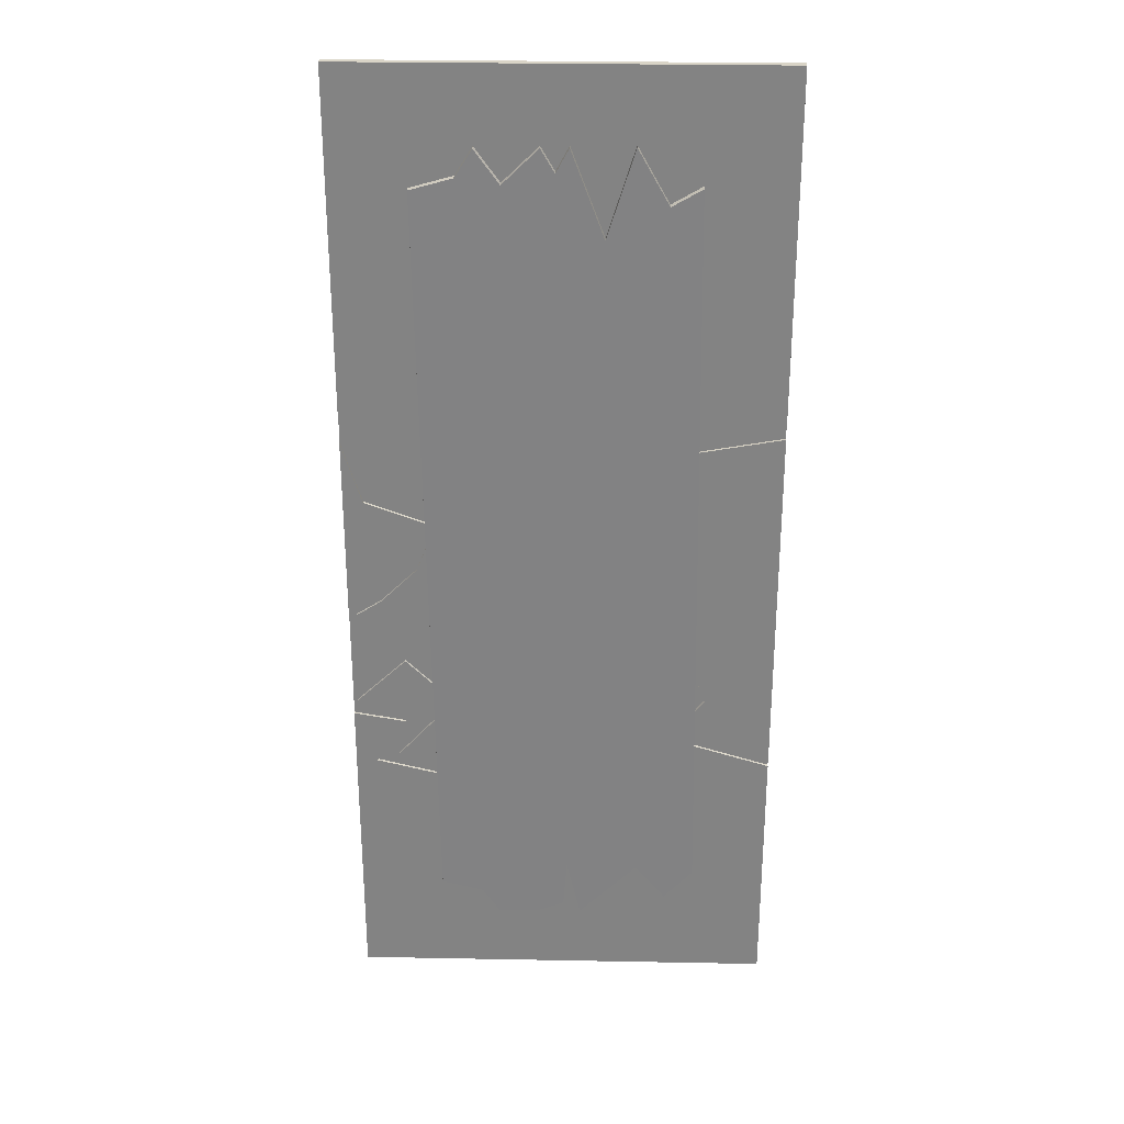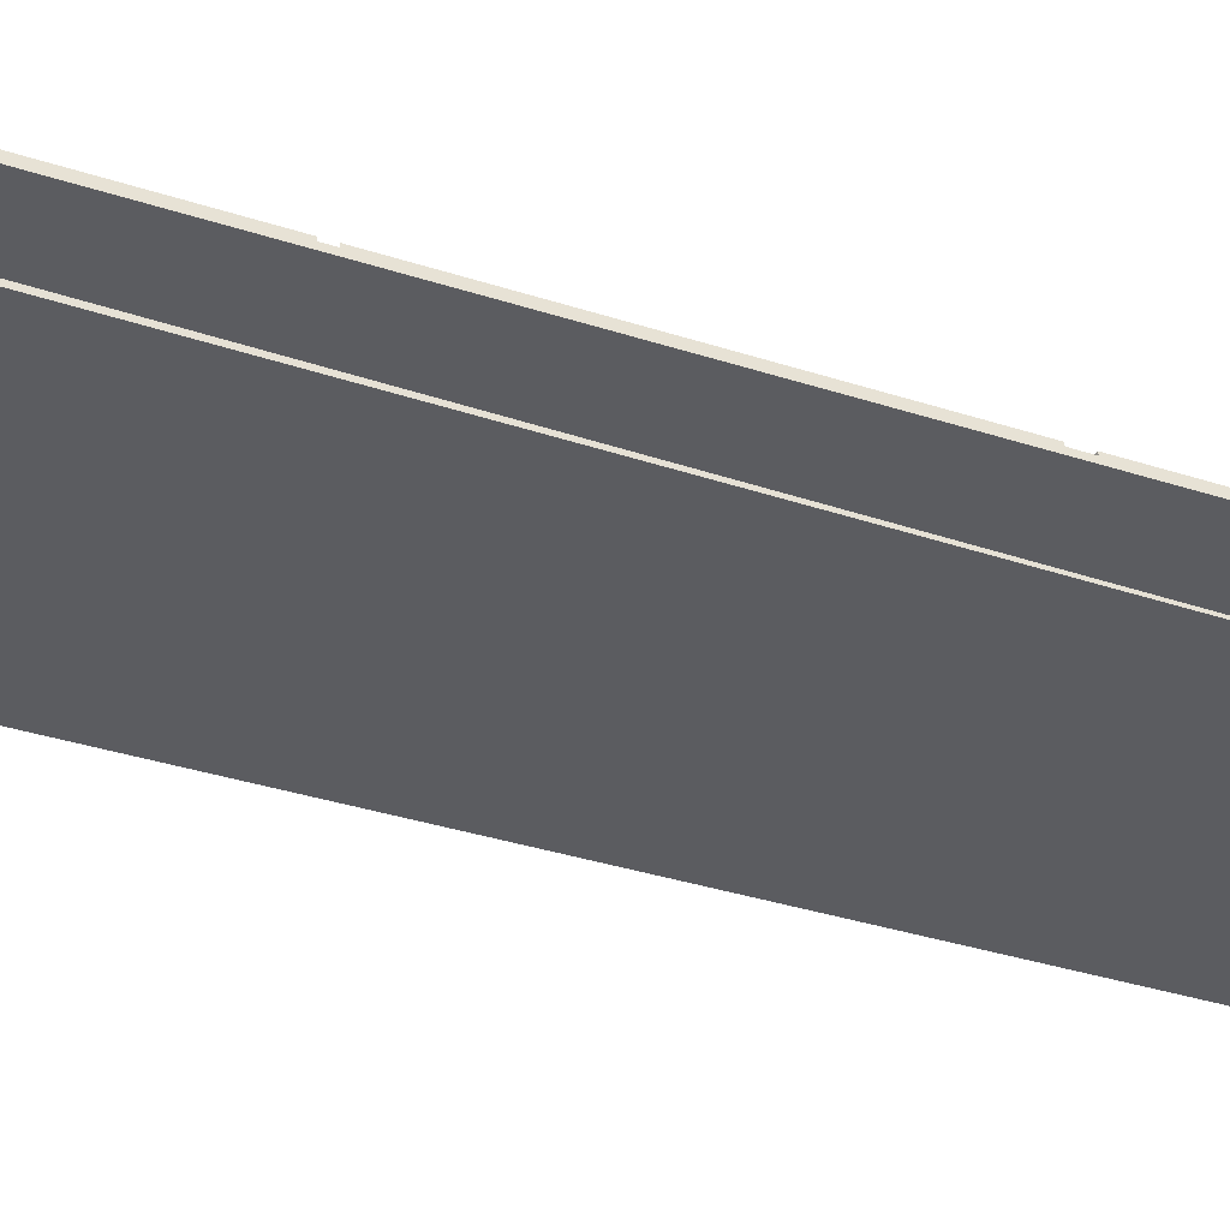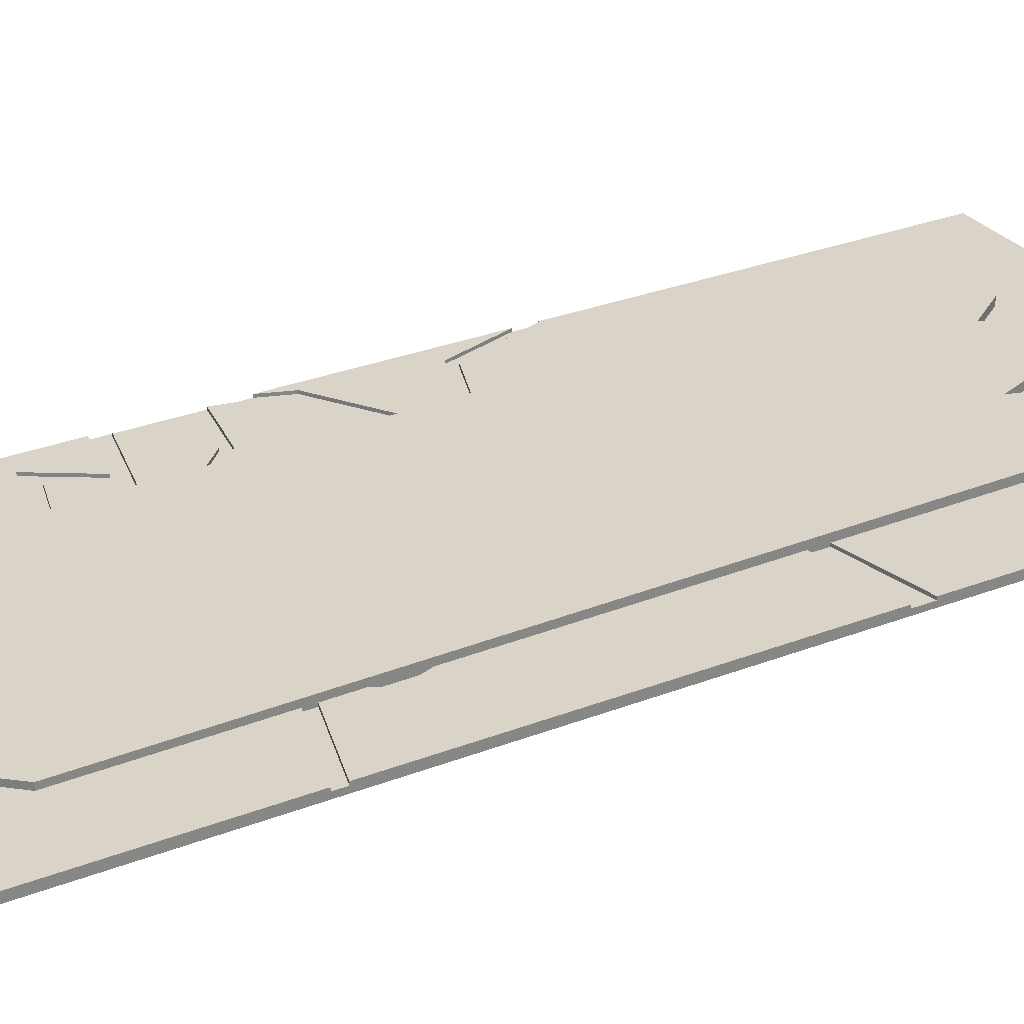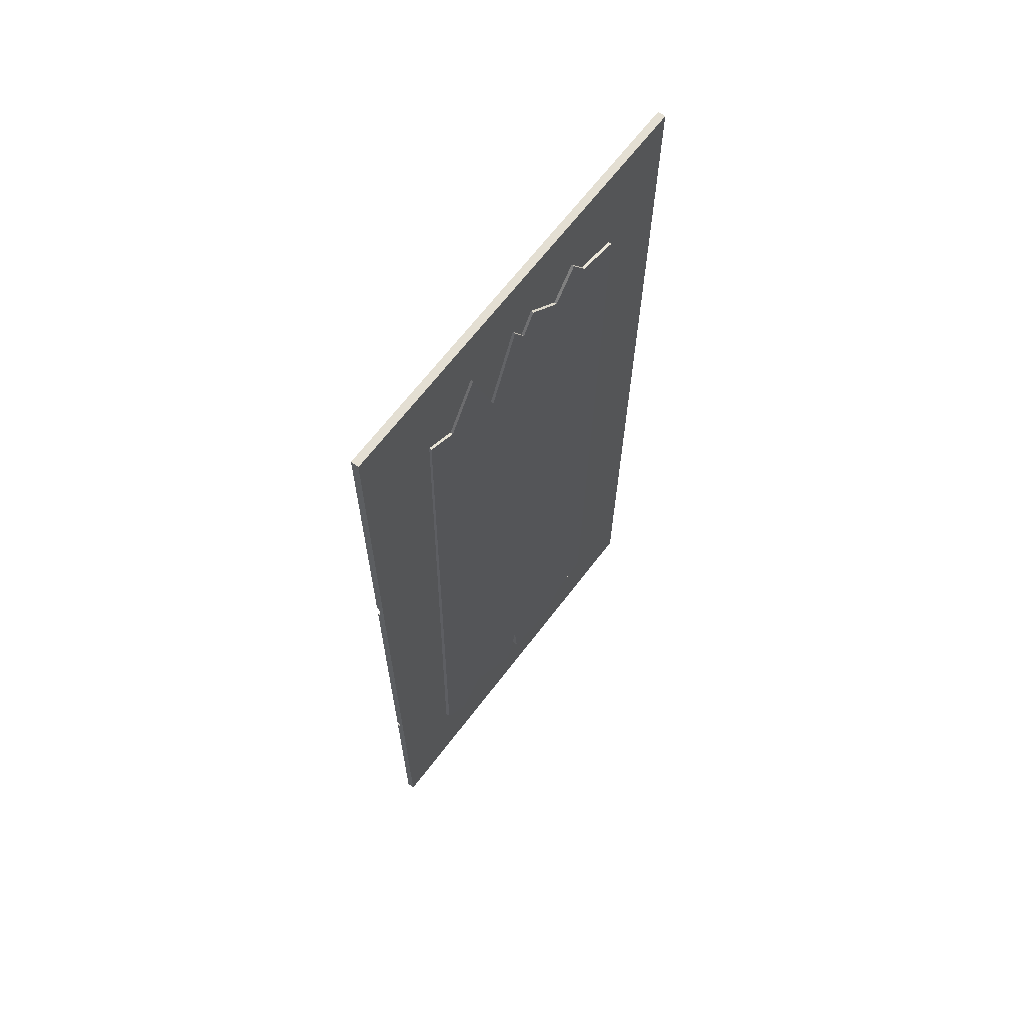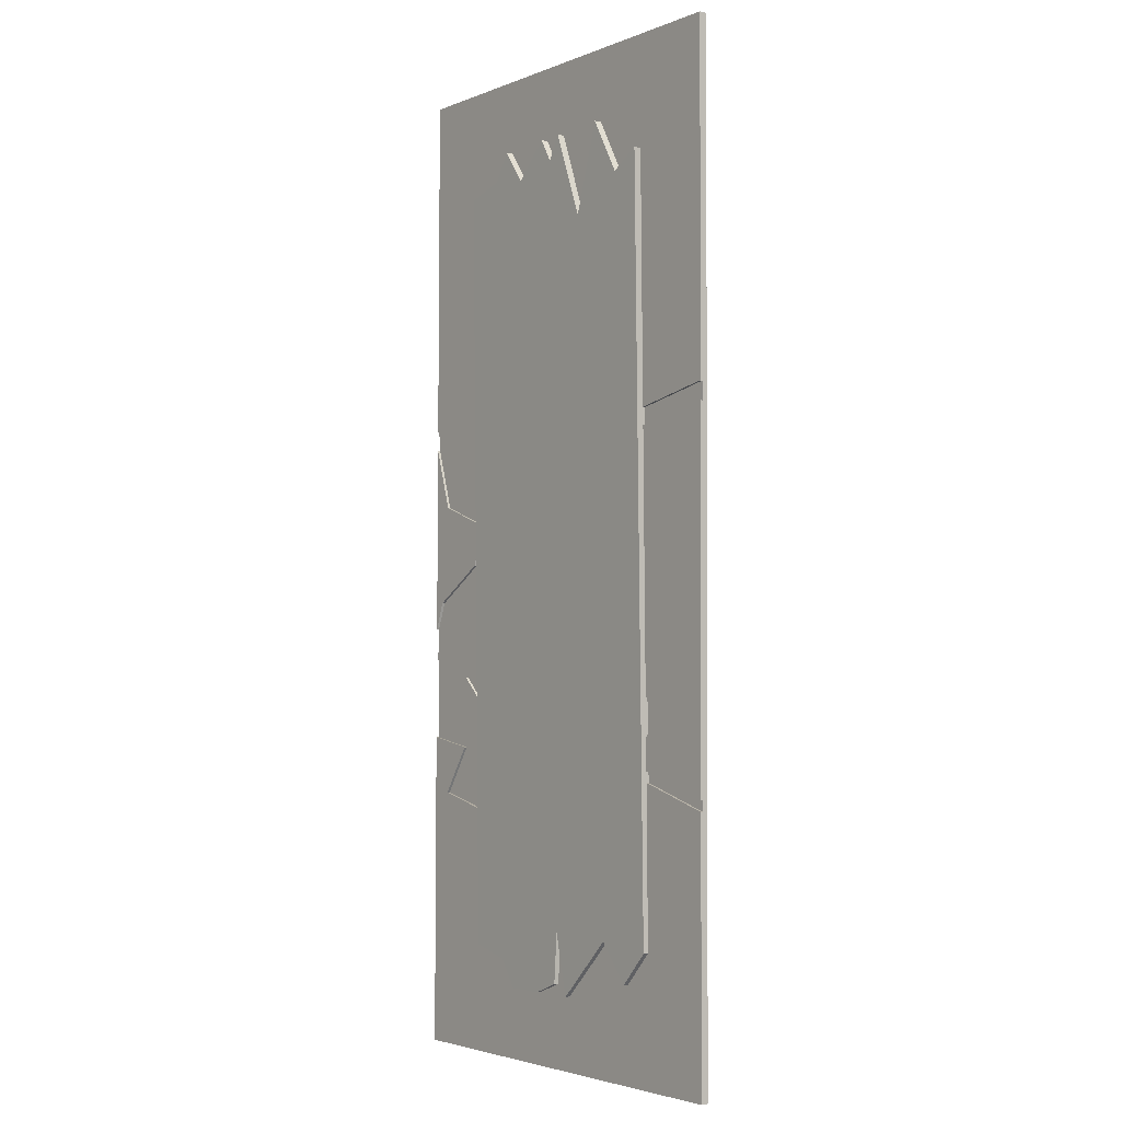
<metadata>
{"format":"obj","ext":"obj","renderer":"f3d","projection":"perspective","resolution":1024,"background":"white","views":[{"elev":28.9,"azim":1.6,"up":"+Y"},{"elev":-34.4,"azim":66.4,"up":"+Z"},{"elev":28.7,"azim":59.3,"up":"+Z"},{"elev":66.8,"azim":127.4,"up":"+Y"},{"elev":-3.1,"azim":52.7,"up":"+Y"}]}
</metadata>
<code>
g default
v 10.52 -701.1 -14.76
v -11.28 770.6 -14.82
v -11.34 770.6 19.33
v 10.46 -701.1 19.39
v 37.84 -817.6 19.44
v 13.64 816.5 19.37
v 13.7 816.5 -14.78
v 37.9 -817.6 -14.71
v -50.35 -818.9 -14.87
v -37.61 815.8 -14.87
v -37.67 815.8 19.28
v -50.41 -818.9 19.28
v -24.51 793.2 19.3
v -24.45 793.2 -14.84
v 3.204 -797.5 -14.78
v 3.143 -797.5 19.38
v -128.9 -820.1 19.14
v -245.5 -747.7 18.94
v -163.5 -768.2 19.08
v -128.9 -820.1 -15.01
v -163.5 -768.2 -15.07
v -245.4 -747.7 -15.21
v -153.1 814.1 19.08
v -186.2 761.2 19.02
v -267.5 738.3 18.88
v -153.1 814.1 -15.07
v -267.4 738.3 -15.27
v -186.1 761.2 -15.13
v 129.2 818.2 -14.57
v 245.7 745.9 -14.37
v 129.1 818.2 19.57
v 245.6 745.9 19.78
v 267.3 -713.9 -14.31
v 267.3 -713.9 19.84
v 151.7 -703.8 -14.51
v 151.6 -703.8 19.63
v 210.5 -776.5 -14.41
v 210.4 -776.5 19.74
v -106 749 19.16
v -105.9 749 -14.99
v 188.5 712.5 -14.47
v 188.4 712.5 19.68
v 76.32 649.9 -14.67
v 76.25 649.9 19.48
g polySurface4254 pCube114
f 22 18 25 27
f 1 2 7 8
f 34 33 30 32
f 5 6 3 4
f 2 3 6 7
f 8 5 4 1
f 9 10 14 15
f 10 11 13 14
f 16 13 11 12
f 15 16 12 9
f 43 44 31 29
f 7 43 8
f 35 8 43 41
f 41 30 33 37
f 37 35 41
f 29 41 43
f 26 23 39 40
f 9 12 17 20
f 14 13 3 2
f 15 14 2 1
f 1 4 16 15
f 4 3 13 16
f 17 19 21 20
f 19 18 22 21
f 25 24 28 27
f 24 23 26 28
f 12 11 39 17
f 19 17 39 23
f 25 18 19 24
f 19 23 24
f 40 10 9 20
f 20 21 40
f 40 21 22 26
f 27 28 22
f 26 22 28
f 30 41 42 32
f 6 5 44
f 44 5 36 42
f 34 32 42 38
f 38 42 36
f 31 44 42
f 8 35 36 5
f 36 35 37 38
f 38 37 33 34
f 40 39 11 10
f 42 41 29 31
f 7 6 44 43
g default
v 411.3 299 1.329
v 397.5 296.8 1.337
v 113.7 240.9 6.714
v 113.7 240.9 1.5
v 177.3 124.5 7.055
v 177.3 124.5 1.841
v 85.83 107.7 7.103
v 85.83 107.6 1.89
v 139.5 30.18 7.33
v 139.5 30.17 2.116
v 5.146 140.3 7.007
v 5.146 140.2 1.794
v 73.22 59.45 7.244
v 73.22 59.43 2.03
v 62.69 -82.47 7.66
v 62.69 -82.48 2.446
v 223.9 -292.6 8.274
v 223.9 -292.6 3.062
v -19.41 -58.74 7.59
v -19.41 -58.75 2.377
v 194.5 -390.4 8.561
v 194.5 -390.4 3.349
v -128.9 -515 8.926
v -128.9 -515 3.713
v -411.3 958.1 4.613
v 411.3 958.1 4.613
v 411.3 958 -10.22
v -411.3 958 -10.22
v -369.9 -455.9 8.752
v -369.9 -455.9 3.54
v 411.3 299.1 6.543
v 397.5 296.9 6.549
v 189.6 224.1 6.762
v 411.3 264.3 6.644
v 411.3 264.3 1.432
v 189.6 224.1 1.55
v 232.3 78.93 7.187
v 232.3 78.91 1.974
v 81.96 -26.54 7.495
v 81.96 -26.55 2.283
v 213.7 -119.3 7.767
v 130.4 -79.2 7.649
v 130.4 -79.22 2.438
v 213.7 -119.3 2.554
v -19.41 -27.55 7.499
v -19.41 -27.57 2.286
v 280.1 -306.1 8.313
v 280.1 -306.1 3.102
v 118.5 -119.3 7.767
v 193.4 -168.6 7.912
v 193.4 -168.6 2.698
v 118.5 -119.3 2.554
v -411.3 -958.1 -4.612
v 411.3 -958.1 -4.612
v 411.3 -434.5 3.478
v 411.3 -434.5 8.689
v 222.9 -379.2 8.527
v 222.9 -379.3 3.316
v -147.6 8.952 7.392
v -147.6 8.937 2.179
v -88.28 -38.84 7.532
v -88.28 -38.85 2.318
v 411.3 -455.9 8.753
v 411.3 -455.9 3.54
v -409.5 283 6.59
v -411.3 283.3 6.589
v -411.3 283.3 1.375
v -409.5 282.9 1.377
v -88.37 -119.3 7.767
v -88.37 -119.3 2.554
v -358.5 136.3 7.019
v -358.5 136.3 1.806
v -232.4 90.13 7.153
v -232.4 90.12 1.941
v -114.9 -119.3 7.767
v -114.9 -119.3 2.554
v -411.3 244.7 1.489
v -411.3 244.8 6.701
v -373.2 123.7 7.057
v -373.2 123.7 1.843
v -254.9 80.59 7.183
v -254.9 80.57 1.969
v -277.3 -20.17 7.477
v -277.3 -20.18 2.264
v -277.4 1.644 7.413
v -277.4 1.629 2.2
v -88.49 -221.3 8.065
v -88.49 -221.3 2.854
v -19.41 -240.5 8.121
v -19.41 -240.5 2.91
v -141.1 -233.7 8.103
v -141.1 -233.7 2.891
v -78.25 -241.5 8.124
v -78.25 -241.5 2.913
v -348.3 -89.46 7.68
v -348.3 -89.48 2.468
v -392.5 -71.49 7.627
v -392.5 -71.51 2.414
v -224.8 -302.1 8.303
v -224.8 -302.1 3.091
v -228.6 -279 8.235
v -228.6 -279 3.022
v -395.3 -119.3 7.767
v -395.3 -119.3 2.554
v -409.6 -119.3 7.767
v -409.6 -119.3 2.554
v -294.7 -208 8.027
v -294.7 -208 2.813
v -305.7 -222.8 8.07
v -305.7 -222.8 2.858
v -411.3 -124.1 7.781
v -411.3 -124.1 2.568
v -409.1 -187.3 7.966
v -409.1 -187.4 2.753
v -404.4 -316.1 8.343
v -404.4 -316.1 3.132
v -167.6 -564.1 9.069
v -58.25 -515.6 8.928
v -58.25 -515.7 3.715
v -167.6 -564.2 3.856
v -246.4 -352.4 8.449
v -246.4 -352.4 3.238
v -325.9 -440.7 8.708
v -325.9 -440.7 3.495
v -411.3 -344.8 3.215
v -411.3 -344.8 8.427
v -310.1 -362.7 8.479
v -310.1 -362.7 3.268
v 411.3 -958 10.22
v -411.3 -958 10.22
v -411.3 -198.8 2.787
g polySurface4248 pCube120
f 46 45 75 76
f 47 48 46 76
f 49 50 48 47
f 51 52 54 53
f 53 54 84 83
f 55 56 50 49
f 57 58 56 55
f 59 60 64 63
f 61 62 95 94
f 63 64 106 105
f 65 66 62 61
f 67 68 74 73
f 69 70 71 72
f 73 74 172 171
f 77 78 79 80
f 81 77 80 82
f 51 81 82 52
f 85 86 87 88
f 86 83 84 87
f 57 89 90 58
f 91 85 88 92
f 93 94 95 96
f 59 93 96 60
f 97 72 71 98
f 99 100 101 102
f 101 91 92 102
f 89 103 104 90
f 65 107 108 66
f 109 110 111 112
f 113 105 106 114
f 115 109 112 116
f 117 115 116 118
f 103 119 120 104
f 121 122 123 124
f 123 125 126 124
f 127 117 118 128
f 125 129 130 126
f 131 113 114 132
f 133 131 132 134
f 119 135 136 120
f 135 137 138 136
f 139 127 128 140
f 129 141 142 130
f 143 133 134 144
f 137 145 146 138
f 147 139 140 148
f 141 149 150 142
f 145 151 152 146
f 153 143 144 154
f 149 155 156 150
f 151 157 158 152
f 157 147 148 158
f 159 153 154 160
f 161 162 163 164
f 165 159 160 166
f 162 167 168 163
f 167 165 166 168
f 67 161 164 68
f 169 170 171 172
f 173 174 97 98
f 106 64 90 104
f 106 104 120 114
f 88 87 96 95
f 60 96 87 84
f 60 84 90 64
f 123 122 155 149
f 149 141 123
f 123 141 129 125
f 154 152 158 175
f 175 158 156
f 158 148 150 156
f 92 88 95 62
f 102 92 62 66
f 102 66 108 99
f 146 152 154 144
f 146 144 134 138
f 138 134 132 136
f 120 136 132 114
f 164 163 68
f 68 163 168 74
f 172 74 168 166
f 172 166 160 169
f 169 160 175
f 175 160 154
f 71 70 75 45
f 98 71 45 79
f 79 78 100 99
f 98 79 99 108
f 173 98 108 107
f 58 90 84 54
f 58 54 52 56
f 50 56 52 82
f 50 82 80 48
f 46 48 80 79
f 45 46 79
f 51 53 81
f 101 100 91
f 91 100 78 85
f 77 81 78
f 78 81 85
f 85 81 53 86
f 53 83 86
f 142 150 148 140
f 130 142 140 128
f 130 128 118 126
f 126 118 116 124
f 121 124 116 112
f 111 121 112
f 97 174 170 169
f 97 169 72
f 72 169 175 156
f 156 155 122 121
f 72 156 121 111
f 111 110 69 72
f 137 135 145
f 49 47 55
f 75 70 69 76
f 76 69 110 109
f 76 109 47
f 55 47 109 115
f 115 117 55
f 147 157 151 139
f 89 57 55 117
f 89 117 103
f 103 117 127 119
f 119 127 139 151
f 135 119 151 145
f 153 159 165 143
f 167 162 165
f 67 73 161
f 171 170 73
f 170 174 73
f 73 174 161
f 161 174 173 107
f 161 107 162
f 107 65 162
f 105 113 63
f 131 133 113
f 63 113 133 59
f 59 133 93
f 94 93 133 61
f 61 133 65
f 162 65 133 143
f 165 162 143

</code>
